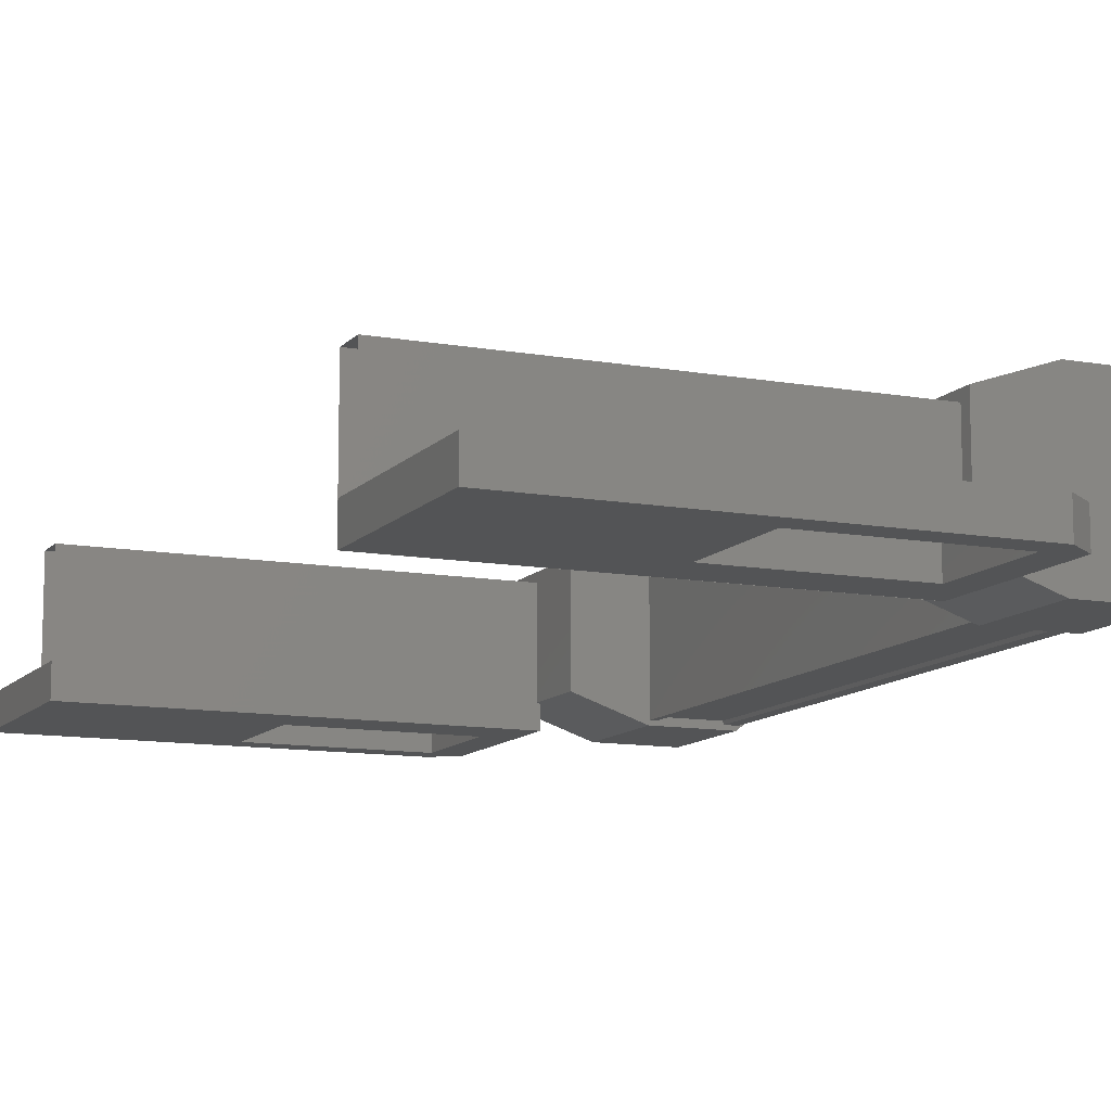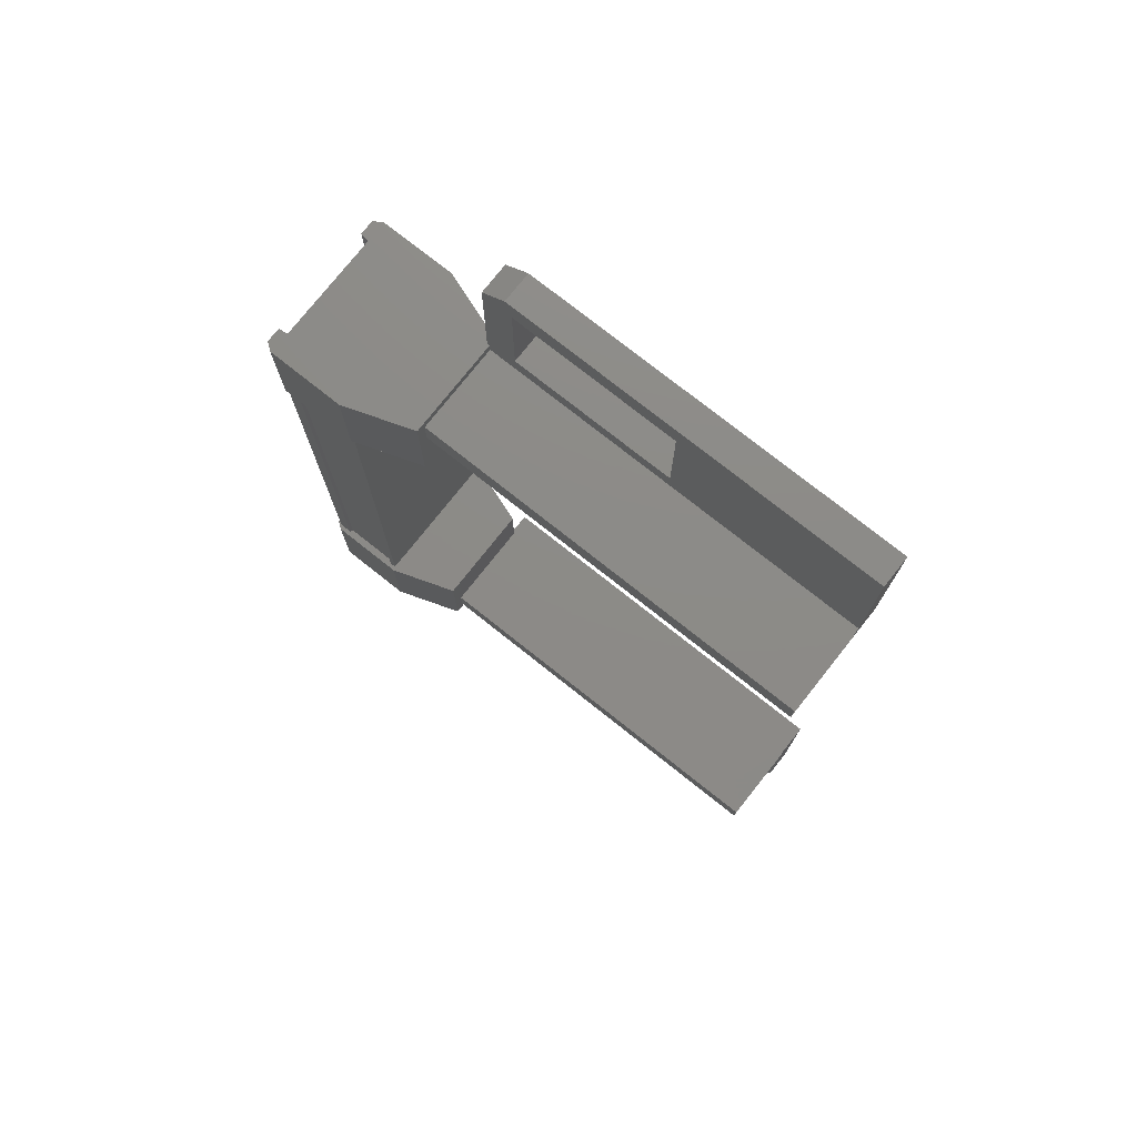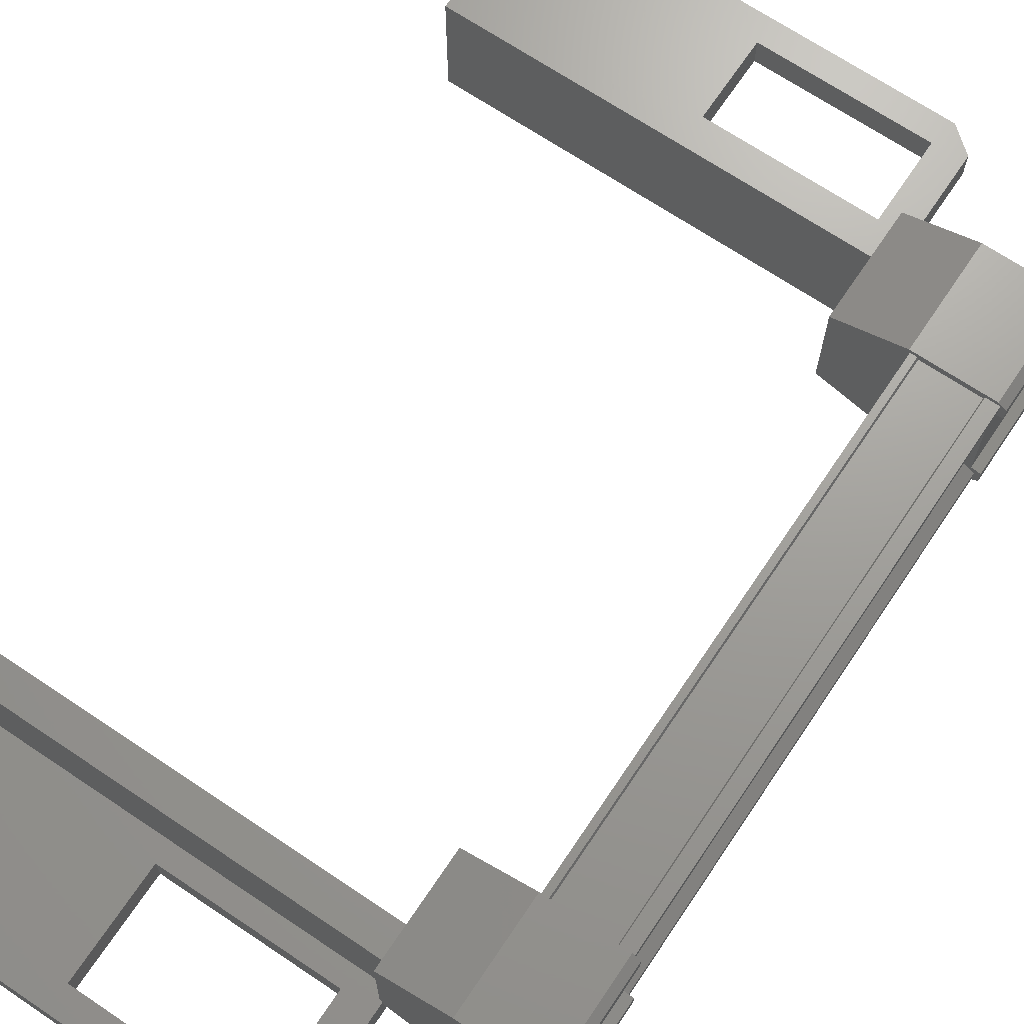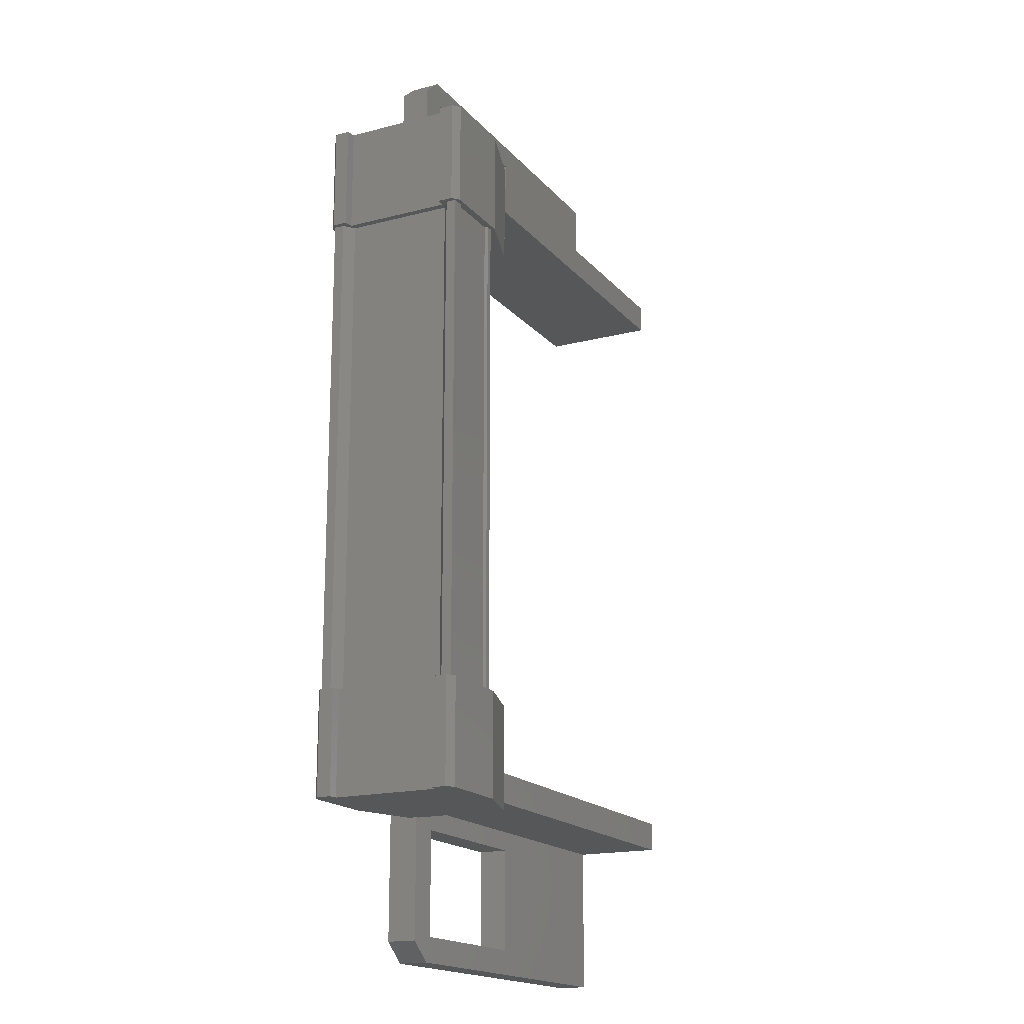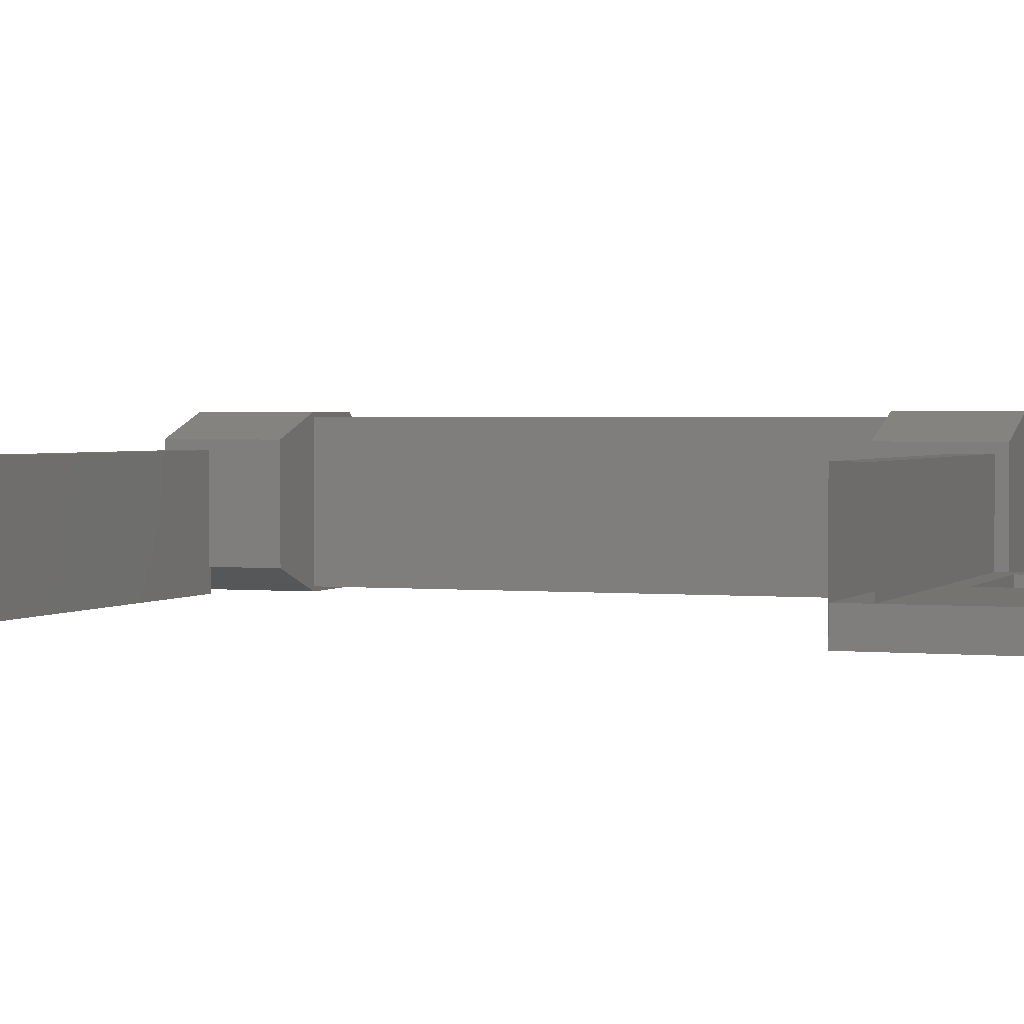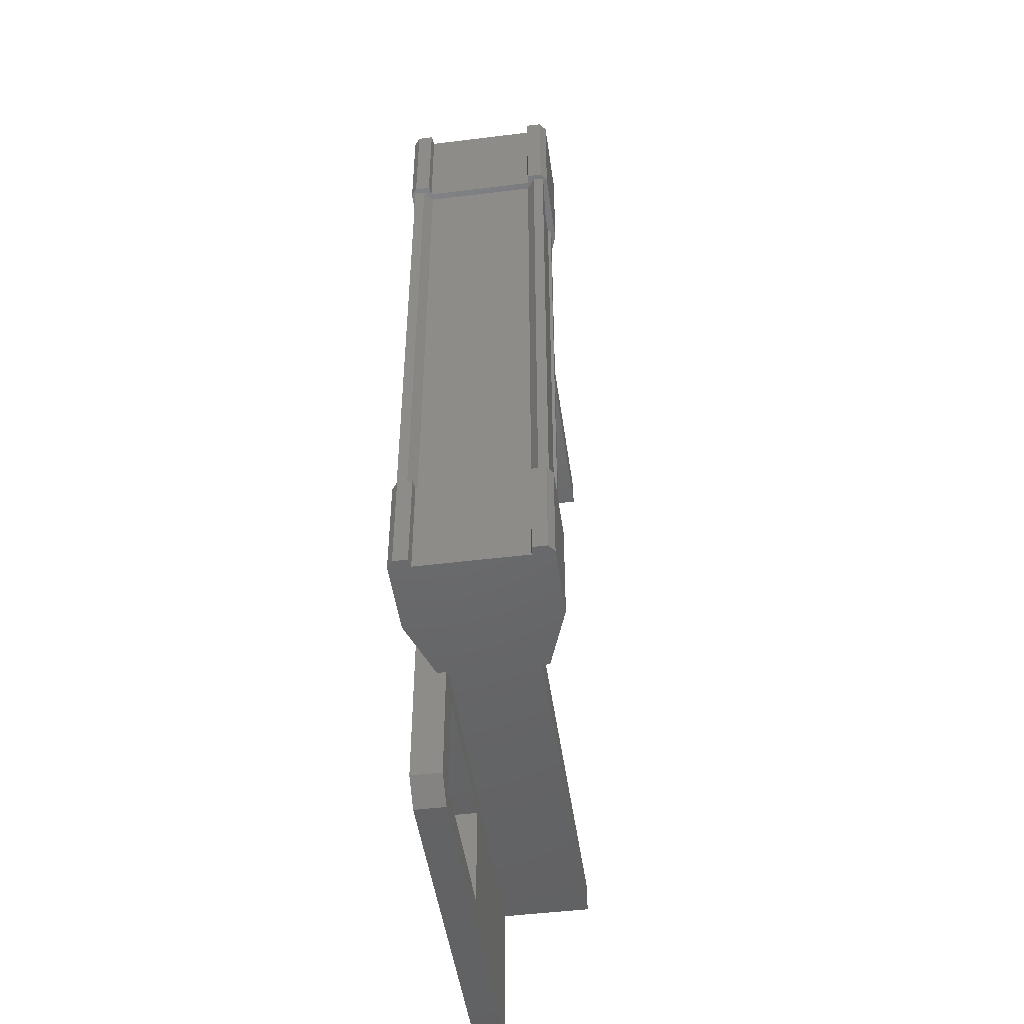
<metadata>
{"format":"stl","ext":"stl","renderer":"f3d","projection":"perspective","resolution":1024,"background":"white","views":[{"elev":-11.2,"azim":156.2,"up":"+Z"},{"elev":76.4,"azim":38.4,"up":"+Y"},{"elev":69.0,"azim":-146.1,"up":"+Z"},{"elev":-17.6,"azim":-63.0,"up":"+Y"},{"elev":1.9,"azim":110.1,"up":"+Z"},{"elev":-47.8,"azim":-82.1,"up":"+Y"}]}
</metadata>
<code>
# stl→obj: 134 verts, 210 faces
v -5.482 924.8 -82.87
v -5.399 923.6 -82.81
v -5.399 924.8 -82.81
v -4.557 923.6 -82.81
v -3.515 932.6 -84.47
v -1.687 932.6 -84.13
v -3.515 932.6 -84.13
v -3.587 932.9 -84.13
v -3.587 922.1 -84.13
v -1.687 922.4 -84.13
v -3.515 922.4 -84.13
v -3.515 922.4 -84.47
v -5.423 924.5 -84.42
v -5.423 924.5 -84.32
v -5.423 930.5 -84.32
v -5.306 930.5 -84.23
v -4.557 931.4 -82.81
v -5.399 930.2 -82.81
v -4.557 930.2 -82.81
v -5.383 930.2 -83.05
v -4.641 924.5 -82.85
v -4.641 930.5 -82.85
v -4.654 924.5 -82.89
v -4.654 930.5 -82.89
v -5.268 930.5 -82.89
v -0.5889 922.8 -84.13
v 0.5095 922.1 -84.13
v 0.5095 924.1 -84.13
v 0.5095 924.1 -84.47
v -3.852 924.1 -84.47
v -5.482 923.6 -84.25
v -5.482 924.8 -84.41
v -5.482 923.6 -84.41
v -5.399 924.8 -84.47
v -5.399 923.6 -84.47
v 0.5095 930.9 -84.13
v 0.5095 930.9 -84.47
v 0.5095 932.9 -84.13
v 0.5095 932.9 -84.47
v -3.587 932.9 -84.47
v -3.852 922.3 -84.47
v -3.852 922.3 -84.13
v -3.852 924.1 -84.13
v -3.515 923.5 -84.13
v -1.687 923.5 -84.13
v -5.306 924.5 -83.05
v -5.423 924.5 -82.96
v -5.423 930.5 -82.96
v -5.423 924.5 -82.85
v -5.423 930.5 -82.85
v -1.687 931.5 -84.13
v -3.515 931.5 -84.13
v -3.852 930.9 -84.13
v -3.852 932.7 -84.13
v -3.852 932.7 -84.47
v -5.399 931.4 -84.47
v -5.399 930.2 -84.47
v -5.482 931.4 -84.41
v -5.482 930.2 -84.41
v -5.482 931.4 -84.25
v -5.482 930.2 -83.03
v -5.482 930.2 -82.87
v -5.399 931.4 -82.81
v -4.557 924.8 -82.81
v -5.383 924.8 -83.05
v -5.482 924.8 -83.03
v -5.306 930.5 -83.05
v -5.306 924.5 -84.23
v -3.515 923.5 -84.47
v -1.687 923.5 -84.47
v 0.5095 922.1 -84.47
v -3.587 922.1 -84.47
v -3.852 930.9 -84.47
v -1.687 931.5 -84.47
v -1.687 932.6 -84.47
v 0.5094 924.1 -84.47
v -3.831 924.1 -83.16
v 0.5094 924.1 -83.16
v -3.831 923.7 -83.16
v 0.5094 923.7 -83.16
v -3.831 923.7 -84.47
v 0.5094 923.7 -84.47
v -5.281 930.5 -82.85
v -5.281 924.5 -82.85
v -5.268 924.5 -82.89
v 0.5094 931.3 -84.47
v -3.831 931.3 -84.47
v 0.5094 931.3 -83.16
v -3.831 931.3 -83.16
v 0.5094 930.9 -83.16
v -3.831 930.9 -83.16
v 0.5094 930.9 -84.47
v -3.831 930.9 -84.47
v -4.571 924.5 -82.85
v -4.571 930.5 -82.85
v -4.571 924.5 -84.42
v -4.571 930.5 -84.42
v -4.641 924.5 -84.42
v -4.641 930.5 -84.42
v -4.654 924.5 -84.39
v -4.654 930.5 -84.39
v -5.268 924.5 -84.39
v -5.268 930.5 -84.39
v -5.281 924.5 -84.42
v -5.281 930.5 -84.42
v -5.423 930.5 -84.42
v -0.5889 932.2 -84.13
v -3.515 931.5 -84.47
v -1.687 922.4 -84.47
v -5.383 923.6 -84.23
v -5.383 924.8 -84.23
v -5.482 924.8 -84.25
v -4.557 924.8 -84.47
v -4.557 923.6 -84.47
v -5.383 923.6 -83.05
v -5.482 923.6 -82.87
v -5.482 923.6 -83.03
v -3.822 924.8 -84.22
v -3.822 923.6 -84.22
v -3.822 923.6 -83.06
v -3.822 924.8 -83.06
v -4.557 931.4 -84.47
v -3.822 931.4 -83.06
v -3.822 930.2 -83.06
v -3.822 930.2 -84.22
v -3.822 931.4 -84.22
v -4.557 930.2 -84.47
v -5.383 930.2 -84.23
v -5.383 931.4 -83.05
v -5.482 931.4 -83.03
v -5.482 931.4 -82.87
v -5.383 931.4 -84.23
v -5.482 930.2 -84.25
v -3.831 924.1 -84.47
f 1 2 3
f 3 2 4
f 5 6 7
f 7 6 8
f 9 10 11
f 11 10 12
f 13 14 15
f 15 14 16
f 17 18 19
f 19 18 20
f 21 22 23
f 23 22 24
f 24 25 23
f 26 27 28
f 28 27 29
f 29 30 28
f 31 32 33
f 33 32 34
f 34 35 33
f 36 37 38
f 38 37 39
f 39 40 38
f 41 42 43
f 43 42 44
f 44 45 43
f 46 47 48
f 48 47 49
f 49 50 48
f 51 52 53
f 53 52 54
f 54 55 53
f 56 57 58
f 58 57 59
f 59 60 58
f 61 20 62
f 62 20 18
f 18 63 62
f 17 63 18
f 4 64 3
f 3 64 65
f 65 1 3
f 66 1 65
f 48 67 46
f 46 67 16
f 16 68 46
f 14 68 16
f 69 30 70
f 70 30 29
f 29 71 70
f 27 71 29
f 72 71 27
f 36 73 37
f 37 73 74
f 74 39 37
f 75 39 74
f 40 39 75
f 76 77 78
f 78 77 79
f 79 80 78
f 81 80 79
f 82 80 81
f 50 49 83
f 83 49 84
f 84 25 83
f 85 25 84
f 23 25 85
f 86 87 88
f 88 87 89
f 89 90 88
f 91 90 89
f 92 90 91
f 91 93 92
f 21 94 95
f 95 94 96
f 96 97 95
f 98 97 96
f 99 97 98
f 98 100 99
f 99 100 101
f 101 100 102
f 102 103 101
f 104 103 102
f 105 103 104
f 104 13 105
f 105 13 106
f 106 13 15
f 40 8 38
f 38 8 6
f 6 107 38
f 51 107 6
f 36 107 51
f 51 53 36
f 36 53 73
f 73 53 55
f 55 108 73
f 5 108 55
f 52 108 5
f 5 7 52
f 52 7 54
f 54 7 8
f 8 55 54
f 40 55 8
f 5 55 40
f 40 75 5
f 5 75 6
f 6 75 74
f 74 51 6
f 108 51 74
f 52 51 108
f 44 69 45
f 45 69 70
f 70 10 45
f 109 10 70
f 12 10 109
f 109 72 12
f 12 72 41
f 41 72 9
f 9 42 41
f 11 42 9
f 44 42 11
f 11 12 44
f 44 12 69
f 69 12 41
f 41 30 69
f 43 30 41
f 28 30 43
f 43 45 28
f 28 45 26
f 26 45 10
f 10 27 26
f 9 27 10
f 72 27 9
f 110 111 31
f 31 111 112
f 112 32 31
f 111 32 112
f 34 32 111
f 111 113 34
f 34 113 35
f 35 113 114
f 114 110 35
f 4 110 114
f 115 110 4
f 4 2 115
f 115 2 116
f 116 2 1
f 1 117 116
f 66 117 1
f 115 117 66
f 66 65 115
f 115 65 111
f 111 65 64
f 64 113 111
f 118 113 64
f 114 113 118
f 118 119 114
f 114 119 120
f 120 119 118
f 118 121 120
f 64 121 118
f 120 121 64
f 64 4 120
f 120 4 114
f 122 17 123
f 123 17 19
f 19 124 123
f 125 124 19
f 123 124 125
f 125 126 123
f 123 126 122
f 122 126 125
f 125 127 122
f 19 127 125
f 128 127 19
f 19 20 128
f 128 20 129
f 129 20 61
f 61 130 129
f 62 130 61
f 131 130 62
f 62 63 131
f 131 63 129
f 129 63 17
f 17 132 129
f 122 132 17
f 56 132 122
f 122 127 56
f 56 127 57
f 57 127 128
f 128 59 57
f 133 59 128
f 60 59 133
f 133 128 60
f 60 128 132
f 132 128 129
f 70 71 109
f 109 71 72
f 56 58 132
f 132 58 60
f 35 110 33
f 33 110 31
f 131 129 130
f 116 117 115
f 38 107 36
f 115 111 110
f 79 77 81
f 89 87 91
f 95 22 21
f 77 76 134
f 73 108 74

</code>
